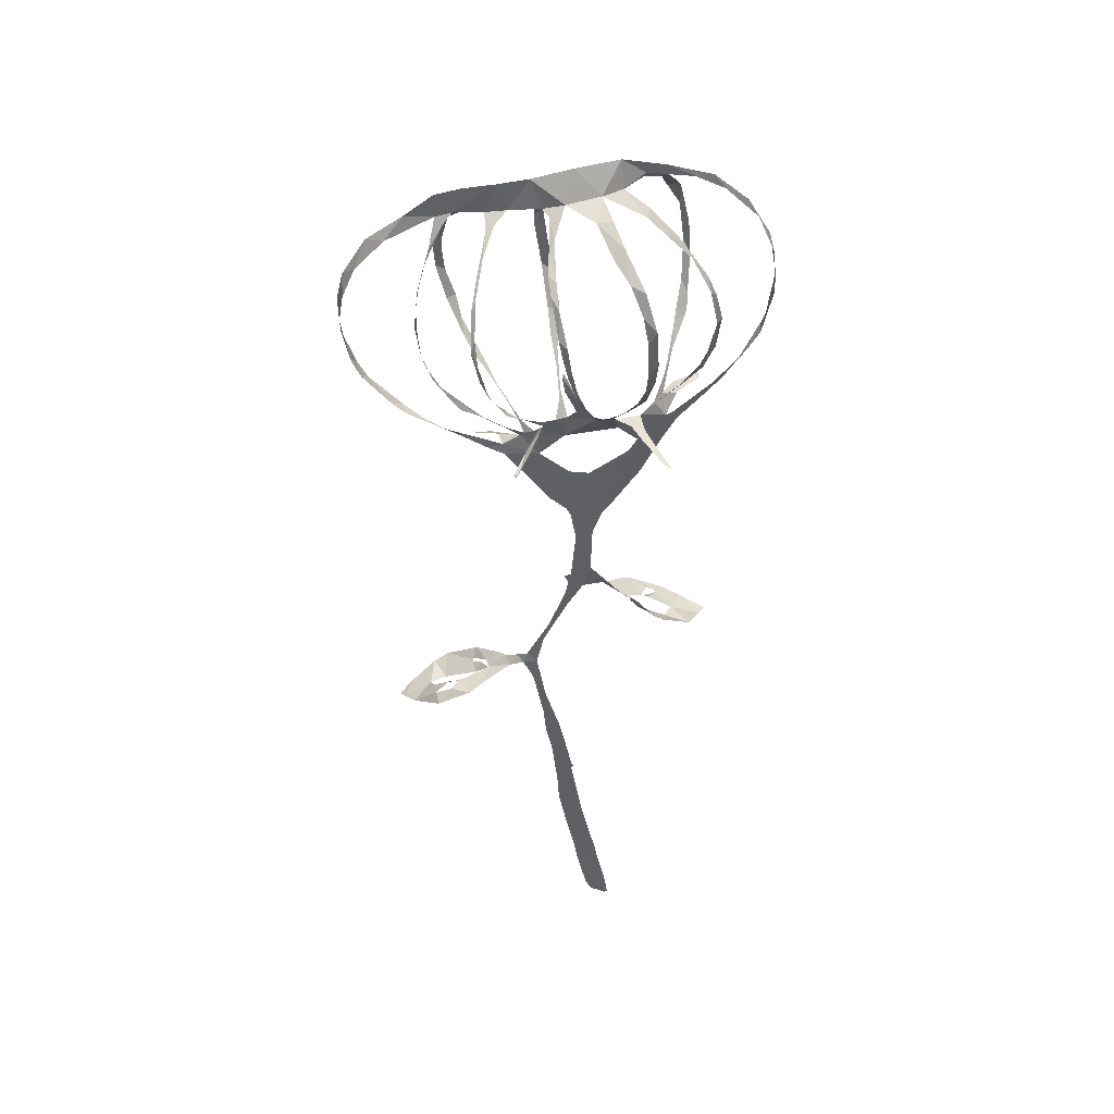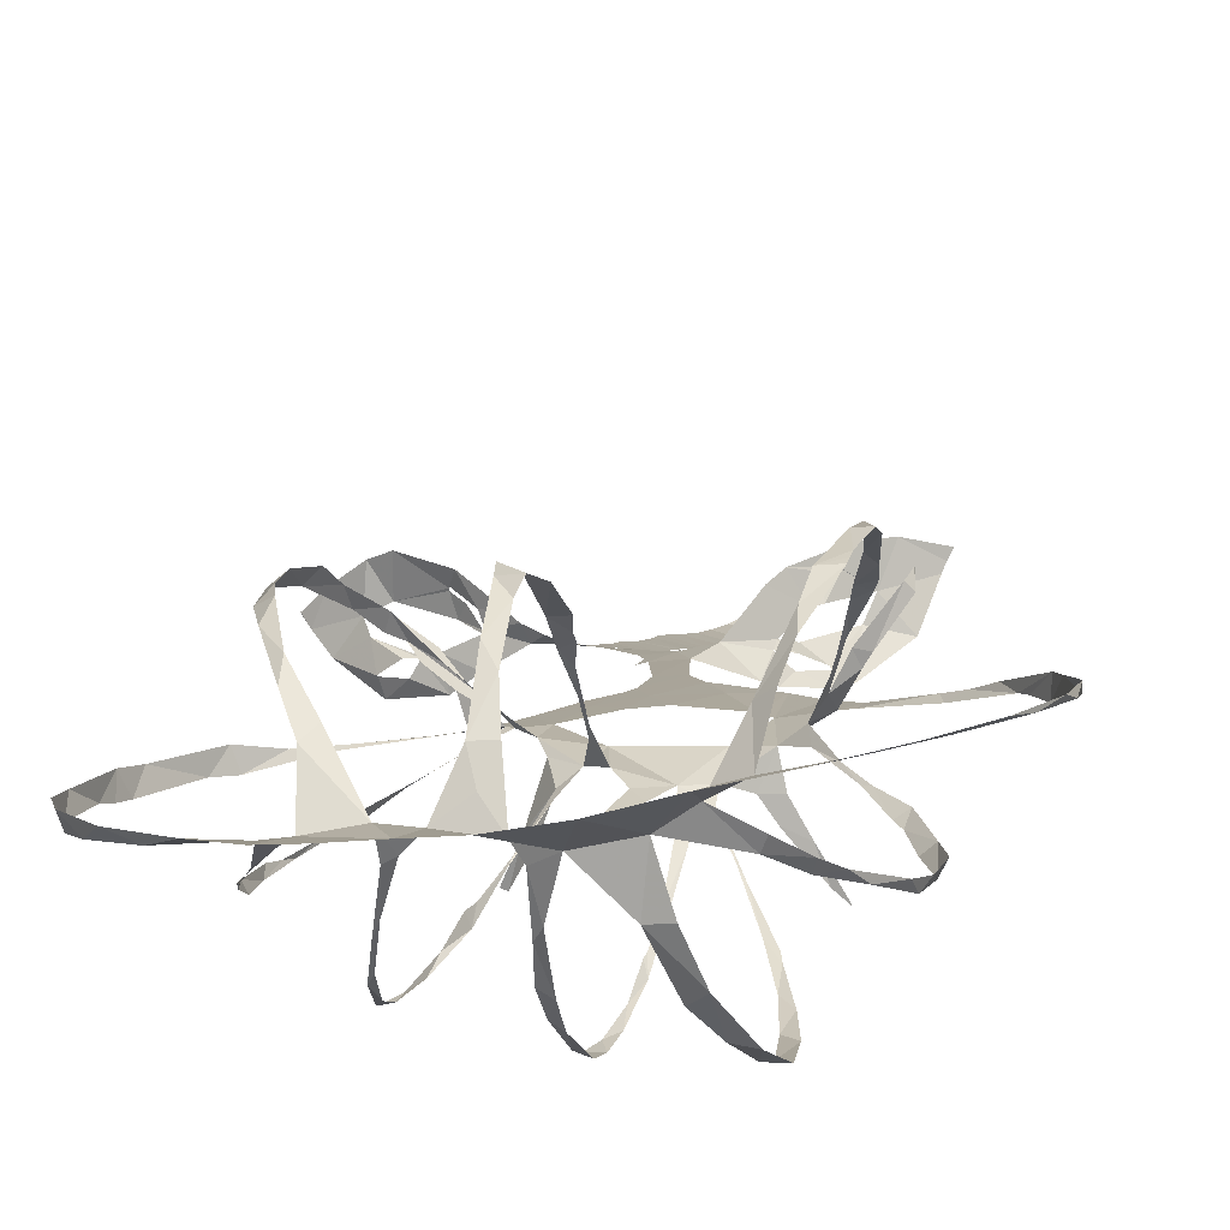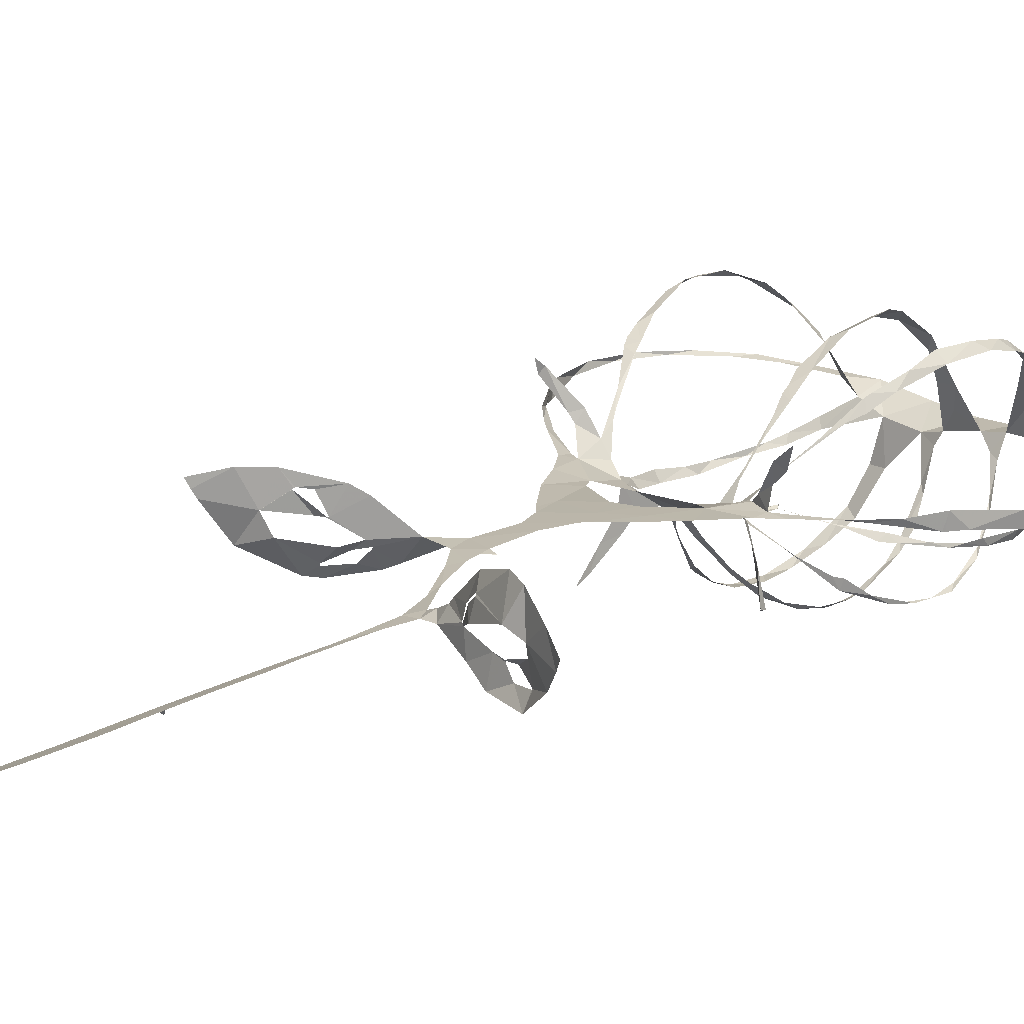
<metadata>
{"format":"obj","ext":"obj","renderer":"f3d","projection":"perspective","resolution":1024,"background":"white","views":[{"elev":49.1,"azim":-177.6,"up":"+Y"},{"elev":10.4,"azim":-176.8,"up":"+Z"},{"elev":8.1,"azim":36.0,"up":"+Z"}]}
</metadata>
<code>
v -26.55 22.49 8.51
v -26 20.85 8.364
v -23.2 15.36 6.676
v -21.48 13.23 5.761
v -19.83 11.44 5.146
v -15.42 6.985 3.63
v -13.16 2.96 2.962
v -10.77 -2.187 2.321
v -6.538 -8.893 1.509
v -5.445 -10.38 1.318
v -4.117 -14.29 1.001
v -3.933 -21.77 0.629
v -8.51 -24.87 -1.454
v -9.707 -25.65 -1.965
v -13.58 -28.57 -2.634
v -14.9 -29.71 -2.425
v -19.03 -33.24 0.1162
v -20.67 -35.81 4.063
v -21.03 -36.15 4.878
v -21.44 -36.4 5.685
v -21.49 -36.42 5.794
v -21.49 -36.43 5.836
v -17.65 -34.78 6.787
v -14.62 -32.87 6.779
v -10.05 -29.57 5.473
v -8.726 -28.45 4.494
v -5.751 -25.55 1.058
v -2.847 -25.62 0.3593
v -0.4939 -29.52 -0.3151
v 2.959 -36.43 -1.438
v 3.981 -40.89 -2.254
v 2.66 -47.35 -3.57
v 0.5659 -53.13 -4.857
v -0.1053 -55.51 -5.332
v -1.461 -61.29 -6.387
v -1.504 -61.62 -6.462
v -1.967 -61.37 -7.35
v -1.972 -61.38 -7.374
v -1.554 -62.88 -6.571
v -2.839 -69.32 -7.721
v -3.249 -71.66 -8.113
v -4.761 -77.66 -9.229
v -5.523 -80.16 -9.719
v -6.097 -82.94 -10.18
v -7.329 -88.02 -10.98
v -8.003 -92.32 -11.22
v -7.645 -92.99 -11.07
v -5.421 -93.75 -9.916
v -5.022 -93.38 -9.858
v -4.282 -91.39 -9.92
v -3.024 -86.1 -9.429
v -2.153 -81.38 -8.813
v -0.9305 -76.42 -8.002
v 0.3518 -70.69 -7.013
v 0.6698 -66.28 -6.413
v 1.496 -59.69 -5.422
v 2.551 -55.28 -4.622
v 2.95 -51.45 -4.06
v 4.539 -44.19 -2.822
v 6.087 -41.41 -2.224
v 8.156 -42.04 -2.325
v 11.75 -43.19 -4.636
v 14.13 -43.97 -6.496
v 18.97 -46.05 -7.299
v 23.07 -48.74 -4.834
v 24.8 -50.07 -2.97
v 25.58 -50.76 -1.987
v 25.63 -50.8 -1.83
v 23.56 -49.67 0.2238
v 20.48 -47.94 2.58
v 18.47 -46.96 3.433
v 13.76 -44.18 2.599
v 9.659 -41.87 -0.1267
v 8.912 -41.54 -0.759
v 7.082 -40.54 -1.423
v 5.578 -39.82 -1.801
v 5.486 -39.72 -1.804
v 2.241 -33.6 -1.009
v -0.2016 -27.07 -0.2054
v -0.7092 -24.55 0.01849
v -0.1071 -23.07 -0.2089
v -0.1253 -23.18 -0.2715
v -0.1878 -23.09 -0.1147
v -1.077 -22.85 0.1769
v -1.712 -15.25 0.6919
v -0.9464 -10.58 0.8541
v -0.3179 -9.302 0.8554
v 2.055 -7.023 0.7221
v 5.173 -2.505 0.6132
v 8.224 1.836 0.5742
v 10.78 3.246 0.5135
v 15.16 5.862 0.5337
v 18.99 8.177 0.6561
v 22.19 10.46 1.391
v 26.47 15.5 1.232
v 27.76 17.85 1.475
v 29.56 23.62 1.507
v 29.69 28.55 2.1
v 28.75 32.53 2.391
v 25.44 38.05 2.75
v 20.48 41.73 2.995
v 16.48 44.9 3.438
v 13.03 45.74 3.764
v 8.766 46.2 4.181
v 4.588 46.85 4.581
v -0.895 47.77 5.699
v -6.703 48.14 7.313
v -12.51 46.71 8.314
v -18.46 44.58 9.352
v -23.07 40.36 9.812
v -26.17 34.97 9.892
v -27.33 28.64 9.444
v -13.85 7.761 3.316
v -15.3 9.356 6.174
v -15.92 9.171 7.154
v -18.4 8.024 10.54
v -18.35 7.426 11.97
v -18.31 7.483 12.01
v -17.72 8.209 11.26
v -14.68 10.02 7.556
v -13.33 10.57 4.868
v -14.38 14.76 9.038
v -15.96 17.99 12.43
v -15.98 18.08 12.5
v -24.21 17.4 6.405
v -20.11 12.87 4.859
v -15 8.427 3.567
v -10.32 9.455 1.474
v -10.94 9.612 -1.437
v -12.55 9.29 -4.379
v -14.83 9.005 -8.269
v -14.76 8.998 -8.304
v -13.57 9.04 -7.253
v -10.47 9.772 -3.328
v -9.126 10.05 -1.343
v -6.949 10.55 -0.6391
v -6.752 11.81 -1.649
v -7.922 14.72 -3.769
v -8.685 16.52 -5.012
v -10.81 21.35 -7.961
v -17.12 20.05 -0.541
v -15.25 16.09 0.6346
v -12.37 11.59 1.855
v -4.431 10.52 -0.7814
v -2.707 13.3 -1.165
v -1.957 14.7 -1.352
v -0.008794 18.91 -0.901
v 0.1469 18.84 -0.8176
v 0.2044 18.8 -0.8426
v 0.2214 18.57 -1.217
v -0.09102 16.36 -1.447
v -1.669 11.9 -0.6854
v -0.4188 9.963 0.154
v 0.6634 12.27 3.116
v 1.243 16.04 7.393
v 1.06 17.83 9.223
v 1.072 17.89 9.237
v -3.142 19.67 -8.493
v -3.774 17.2 -6.781
v -4.346 13.34 -3.509
v 2.851 9.524 -1.283
v 3.937 8.905 -4.482
v 5.919 6.858 -8.265
v 6.121 6.453 -8.136
v 6.154 6.424 -8.117
v 6.227 6.434 -8.063
v 6.465 6.801 -8.066
v 4.941 7.777 -4.428
v 3.491 7.479 0.2105
v 4.201 6.107 1.095
v 5.829 6.583 2.361
v 7.082 7.534 3.657
v 9.422 9.692 6.247
v 12.26 13.11 10.01
v 6.945 16.86 -6.433
v 5.09 13.71 -4.411
v 6.199 4.84 1.48
v 7.267 4.145 2.293
v 10.57 1.206 5.618
v 13.78 -1.086 7.314
v 13.86 -1.113 7.339
v 13.97 -1.135 7.38
v 11.65 1.666 4.767
v 9.346 3.099 3.312
v 8.575 3.572 0.9051
v 10.2 4.269 0.7595
v 16.48 6.872 0.2622
v 21.52 10.41 -0.4668
v 21.6 10.48 -0.4699
v 13.67 13.02 -2.255
v 11.6 10.88 -0.992
v 8.839 7.868 0.2554
v -13.17 -29.52 -1.404
v -13.06 -29.57 -1.261
v -10.89 -28.17 -0.15
v -9.312 -27.49 0.1543
v -9.409 -27.43 -0.02349
v -10.79 -27.69 -1.302
v -13.22 -29.45 -1.513
v -13.74 -32.04 5.065
v -13.63 -31.96 5.159
v -12.42 -31.01 4.965
v -11.67 -30.11 2.702
v -11.77 -30.18 2.695
v -11.85 -30.24 2.713
v -12.61 -31.65 4.031
v -13.85 -32.1 4.957
v 14.26 -45.34 1.024
v 14.17 -45.21 1.1
v 12.08 -43.59 -0.1365
v 11.56 -43.43 -1.657
v 11.69 -43.53 -1.664
v 12.96 -44.54 0.03227
v 14.25 -45.43 0.7979
v 19.57 -45.61 -5.453
v 17.59 -44.61 -4.009
v 16.34 -44.48 -3.897
v 16.24 -44.42 -3.992
v 17.08 -44.51 -5.456
v 19.42 -45.55 -5.527
v -10.05 4.166 2.054
v -8.902 1.922 1.929
v -3.487 -2.328 1.45
v -0.7006 -1.96 1.245
v 3.509 1.763 1.016
v -0.06996 5.979 0.57
v -7.36 7.375 0.9604
v -16.19 18.84 13.15
v -16.21 20.45 14.31
v -16.33 25.37 16.89
v -15.95 29.78 18.02
v -14.77 35.42 17.67
v -14.6 36.22 17.4
v -14.45 36.83 17.18
v -11.92 41.43 14.19
v -10.99 43.71 12.02
v -9.855 45.88 7.685
v -16.05 44.7 8.709
v -19.99 42.5 9.213
v -24.53 37.84 9.482
v -26.9 32.39 9.173
v -27.43 26.43 8.246
v -25.94 20.7 6.525
v -24.8 18.42 6.518
v -7.14 44.56 5.997
v -9.634 42.77 10.94
v -11.94 39.25 15.44
v -12.65 36.76 17.05
v -14.58 32.58 18.42
v -15.32 26.98 17.87
v -15.28 21.92 15.25
v -14.72 18.87 12.84
v -14.57 17.67 11.78
v -13.78 13.84 7.773
v -13.39 12.54 6.284
v -12.14 10.43 3.076
v -14.17 13.95 1.466
v -15.94 16.63 0.7356
v -18.22 19.93 0.2362
v -19.64 24.62 -0.6445
v -20.2 29.32 -0.408
v -19.29 33.22 -0.4942
v -18.07 35.93 -0.07622
v -14.7 40.16 1.428
v -13.05 41.57 2.37
v -10.54 43.21 3.982
v -10.95 22.27 -8.432
v -11.82 26.51 -10
v -12.14 30.35 -10.73
v -11.81 35.59 -10.5
v -10.23 40.19 -8.451
v -7.573 43.6 -4.476
v -5.898 44.8 -0.4433
v -4.455 44.73 4.236
v -10.09 42.78 2.799
v -12.83 41 1.298
v -15.93 38.58 0.2215
v -18.48 34.38 -1.292
v -19.55 29.43 -1.666
v -18.57 24.4 -1.617
v -17.74 21.29 -0.7964
v -17.19 20.21 -0.5785
v 0.09539 44.09 3.143
v -3.95 44.39 -0.6554
v -6.204 42.71 -5.468
v -8.369 40.84 -7.929
v -10.01 37.51 -9.912
v -10.74 33.98 -10.82
v -10.92 28.97 -10.75
v -10.73 24.84 -9.592
v -9.777 20.44 -7.505
v -8.119 15.52 -4.349
v -7.16 13.34 -2.793
v -5.719 11.15 -1.245
v -5.219 13.52 -3.679
v -4.026 17.76 -7.475
v -3.226 21.15 -9.807
v -2.072 26.01 -11.5
v -1.36 29.68 -11.76
v -0.8197 32.97 -11.17
v 0.3834 37.17 -8.542
v 0.7844 39.38 -6.164
v 1.254 42.2 -1.419
v 1.064 17.89 9.275
v 1.228 18.52 9.875
v 1.094 20.02 11.15
v 2.089 24.13 13.79
v 3.038 29.67 15.25
v 3.42 33.87 14.61
v 3.834 38.62 11.53
v 3.535 40.86 8.314
v 2.989 43.12 3.493
v 2.089 43.04 2.054
v 1.88 41.48 -2.435
v 1.903 39.93 -5.288
v 1.354 38.19 -7.532
v 0.3144 33.74 -10.5
v -0.1773 31.49 -11.18
v -0.9923 28.01 -11.47
v -2.175 23.7 -10.6
v -2.908 20.28 -8.783
v 7.364 42.42 3.894
v 5.436 40.87 8.25
v 4.922 37.28 13.06
v 4.6 32.49 15.57
v 4.658 30.04 15.95
v 3.692 24.81 14.51
v 2.697 19.86 11.07
v 2.228 17.28 8.654
v 1.217 14.08 5.228
v 0.7583 11.39 2.16
v 1.206 9.405 0.08399
v 2.891 10.67 -1.687
v 5.428 14.42 -5.061
v 7.182 17.77 -7.833
v 9.334 22.75 -9.479
v 10.58 27.97 -9.507
v 10.94 31.46 -8.49
v 10.89 35.78 -5.808
v 10.2 39.13 -1.912
v 8.938 41.4 2.14
v 12.3 13.16 10.05
v 12.63 13.58 10.35
v 14.59 16.6 12.18
v 15.43 19.41 13.76
v 16.8 23.47 14.3
v 17.11 27.54 14.18
v 16.84 29.71 13.9
v 15.73 34.72 11.67
v 13.33 38.25 8.639
v 10.29 41.91 4.022
v 9.953 40.95 1.532
v 10.78 38.1 -3.32
v 11.41 34.74 -6.711
v 11.45 30.15 -9.14
v 10.37 25.39 -9.65
v 8.731 20.61 -8.467
v 7.584 17.91 -6.709
v 7.021 16.98 -6.481
v 14.27 42.27 3.325
v 14.49 39.48 7.765
v 15.84 36.63 10.18
v 17.51 31.75 12.58
v 18.16 28.86 13.08
v 17.96 24.76 13.44
v 16.6 19.64 12.61
v 14.24 15.01 10.44
v 12.65 12.78 8.67
v 11.36 11.5 7.886
v 7.767 8.005 4.294
v 6.455 6.615 2.746
v 5.628 5.305 1.486
v 7.982 7.088 0.6107
v 11.03 10.33 -0.687
v 13.95 14.25 -1.665
v 16.2 17.62 -2.712
v 17.79 21.13 -3.067
v 18.48 23.03 -2.795
v 19.21 27.95 -2.57
v 18.7 33.13 -1.519
v 17.57 36.94 -0.007773
v 15.46 40.99 2.387
v 21.69 10.58 -0.4726
v 23.3 11.97 -0.3095
v 27.01 17.01 -0.5533
v 27.77 18.54 -0.4394
v 28.44 20.04 -0.1167
v 29.33 26.36 0.2156
v 28.67 30.2 0.4867
v 26.92 34.38 1.139
v 22.93 38.57 1.833
v 16.46 41.82 2.962
v 17.2 38.41 0.6521
v 18.4 34.41 -1.262
v 18.91 31.05 -2.387
v 18.77 27.83 -3.487
v 18.45 23.98 -3.574
v 17.15 19.52 -3.328
v 14.79 14.81 -2.573
v 13.85 13.24 -2.355
v -9.517 -28.13 0.7905
v -11 -29.96 0.2679
v -15.27 -32.73 0.9941
v -16.25 -33.36 3.229
v -12.7 -30.77 2.801
v -11.84 -30.2 2.645
v 11.72 -43.47 -1.939
v 14.84 -44.06 -3.445
v 16.17 -44.46 -3.812
v 20.11 -46.98 -2.942
v 20.76 -48.13 -1.577
v 18.55 -48.03 -0.4708
v 13.62 -45.42 -1.303
v -24.54 17.99 6.464
v -10.83 21.44 -8.015
v -17.16 20.15 -0.5648
v -3.074 19.84 -8.574
v 12.3 13.12 10.05
v 6.991 16.94 -6.462
v 13.79 13.16 -2.322
v -6.783 -5.471 1.61
v 4.737 42.04 5.81
v 1.582 -4.316 0.9219
v -1.928 -6.647 1.142
f 108 109 238
f 237 107 108
f 108 238 237
f 237 236 246
f 239 109 110
f 111 240 110
f 238 109 239
f 235 246 236
f 110 240 239
f 107 237 245
f 245 237 246
f 107 245 274
f 245 266 275
f 247 246 235
f 275 266 265
f 248 247 234
f 233 248 234
f 235 234 247
f 240 111 241
f 265 264 276
f 264 263 277
f 111 112 241
f 241 112 242
f 231 249 232
f 1 242 112
f 2 125 244
f 1 2 243
f 244 243 2
f 1 243 242
f 231 230 250
f 231 250 249
f 263 262 278
f 262 279 278
f 248 233 232
f 230 251 250
f 229 251 230
f 229 228 252
f 228 123 252
f 119 118 116
f 117 116 118
f 124 123 228
f 252 251 229
f 260 281 280
f 261 260 279
f 232 249 248
f 106 107 274
f 274 245 275
f 274 273 284
f 283 106 274
f 274 284 283
f 272 285 284
f 264 277 276
f 265 276 275
f 271 286 272
f 272 286 285
f 273 272 284
f 312 105 283
f 313 312 283
f 283 303 313
f 422 322 312
f 314 313 303
f 314 303 302
f 301 316 302
f 314 302 315
f 310 323 311
f 324 310 309
f 315 302 316
f 262 261 279
f 271 270 287
f 270 269 288
f 287 286 271
f 281 260 259
f 279 260 280
f 282 281 259
f 141 282 259
f 282 141 416
f 267 140 291
f 290 268 267
f 133 131 130
f 131 133 132
f 269 268 289
f 277 263 278
f 288 287 270
f 317 301 300
f 301 317 316
f 317 300 318
f 291 290 267
f 290 289 268
f 298 319 299
f 297 320 298
f 289 288 269
f 105 322 104
f 105 106 283
f 4 125 3
f 119 116 115
f 3 125 2
f 253 252 123
f 119 115 120
f 253 123 122
f 5 6 127
f 4 5 126
f 127 126 5
f 115 114 120
f 254 122 255
f 114 121 120
f 125 4 126
f 121 255 122
f 122 254 253
f 142 258 257
f 258 141 259
f 143 142 257
f 121 256 255
f 114 113 121
f 143 257 256
f 128 143 256
f 130 129 134
f 7 113 6
f 6 113 127
f 221 113 7
f 8 221 7
f 256 121 113
f 128 256 113
f 198 14 15
f 244 125 414
f 321 158 417
f 140 267 415
f 174 342 418
f 15 16 199
f 199 16 193
f 193 16 403
f 403 16 17
f 194 403 402
f 22 20 21
f 22 23 19
f 22 19 20
f 36 38 39
f 37 38 36
f 23 404 18
f 221 227 128
f 8 222 221
f 402 195 194
f 198 15 199
f 128 113 221
f 128 135 129
f 193 403 194
f 406 405 205
f 401 406 204
f 405 207 206
f 18 404 17
f 17 404 403
f 39 35 36
f 56 35 39
f 23 18 19
f 35 56 34
f 55 39 40
f 54 40 41
f 33 57 58
f 291 140 139
f 142 141 258
f 291 139 292
f 130 134 133
f 292 139 138
f 134 129 135
f 138 137 293
f 136 128 227
f 144 294 136
f 136 135 128
f 144 136 227
f 136 294 137
f 297 296 158
f 295 159 296
f 159 295 160
f 227 226 144
f 294 160 295
f 294 293 137
f 294 144 160
f 144 152 145
f 152 146 145
f 293 292 138
f 296 159 158
f 13 14 197
f 14 198 197
f 401 196 195
f 203 401 204
f 26 401 203
f 405 206 205
f 195 402 401
f 27 13 196
f 197 196 13
f 24 201 200
f 24 200 404
f 404 200 207
f 404 207 405
f 202 201 25
f 33 58 32
f 42 53 41
f 42 43 52
f 52 43 44
f 205 204 406
f 27 196 401
f 404 23 24
f 202 25 203
f 25 201 24
f 57 33 34
f 56 57 34
f 55 56 39
f 54 55 40
f 45 46 50
f 51 44 45
f 32 59 31
f 400 190 420
f 300 299 318
f 105 312 322
f 311 323 422
f 323 310 324
f 351 322 341
f 352 341 340
f 309 325 324
f 325 309 308
f 326 325 308
f 354 339 338
f 353 340 339
f 322 351 104
f 352 351 341
f 351 350 361
f 340 353 352
f 362 350 349
f 355 354 338
f 353 339 354
f 364 348 347
f 349 348 363
f 308 307 327
f 328 327 307
f 308 327 326
f 147 146 150
f 320 297 321
f 321 297 158
f 319 298 320
f 328 305 329
f 329 305 156
f 304 156 305
f 157 156 304
f 150 149 147
f 306 305 328
f 149 148 147
f 328 307 306
f 355 337 356
f 337 336 356
f 346 345 366
f 357 356 336
f 357 336 335
f 358 335 359
f 335 334 175
f 175 359 335
f 359 175 419
f 342 174 343
f 343 368 367
f 367 344 343
f 164 167 166
f 166 165 164
f 344 366 345
f 335 358 357
f 346 365 347
f 337 355 338
f 167 164 163
f 360 103 104
f 351 360 104
f 360 351 361
f 392 360 382
f 392 382 393
f 103 360 102
f 381 393 382
f 350 362 361
f 349 363 362
f 381 380 394
f 380 379 395
f 392 101 102
f 391 101 392
f 360 392 102
f 390 100 391
f 380 395 394
f 393 381 394
f 390 389 99
f 99 389 98
f 390 99 100
f 101 391 100
f 348 364 363
f 397 379 378
f 347 365 364
f 397 396 379
f 395 379 396
f 377 397 378
f 344 367 366
f 398 377 376
f 375 400 399
f 375 399 376
f 174 368 343
f 346 366 365
f 387 97 388
f 387 96 97
f 388 97 98
f 98 389 388
f 386 96 387
f 386 385 96
f 96 385 95
f 400 375 190
f 398 376 399
f 188 383 189
f 182 181 180
f 383 94 384
f 188 94 383
f 179 183 182
f 94 95 384
f 95 385 384
f 377 398 397
f 329 156 155
f 152 151 146
f 330 155 154
f 155 330 329
f 154 331 330
f 152 144 153
f 12 85 11
f 331 154 153
f 332 331 153
f 153 226 332
f 144 226 153
f 151 150 146
f 161 176 333
f 176 175 334
f 161 333 332
f 176 334 333
f 169 161 332
f 170 332 226
f 169 168 161
f 86 10 11
f 84 85 12
f 225 170 226
f 167 163 168
f 28 84 12
f 203 25 26
f 401 26 27
f 77 31 60
f 32 58 59
f 77 30 31
f 60 31 59
f 29 30 78
f 12 27 28
f 46 47 50
f 54 41 53
f 63 408 62
f 64 215 220
f 53 42 52
f 78 30 77
f 76 60 75
f 61 407 211
f 212 407 413
f 407 212 211
f 62 408 407
f 61 211 74
f 61 62 407
f 75 60 61
f 60 76 77
f 61 74 75
f 63 218 408
f 29 78 79
f 52 44 51
f 45 50 51
f 64 65 215
f 410 215 65
f 218 63 219
f 219 63 64
f 411 65 66
f 216 215 410
f 48 49 47
f 50 47 49
f 219 64 220
f 217 216 410
f 29 79 28
f 13 27 12
f 369 174 173
f 375 374 191
f 370 369 173
f 172 370 173
f 172 171 371
f 161 168 162
f 371 370 172
f 192 191 374
f 192 373 177
f 190 375 191
f 93 188 187
f 93 94 188
f 184 179 178
f 183 179 184
f 92 187 186
f 91 92 186
f 92 93 187
f 192 374 373
f 174 369 368
f 80 84 28
f 74 211 73
f 79 80 28
f 210 72 73
f 169 332 170
f 170 225 372
f 372 171 170
f 372 225 177
f 373 372 177
f 80 81 83
f 84 80 83
f 82 83 81
f 371 171 372
f 217 410 409
f 218 217 409
f 409 408 218
f 210 73 211
f 212 413 213
f 210 209 72
f 70 412 411
f 177 185 178
f 185 225 90
f 185 177 225
f 184 178 185
f 91 185 90
f 423 88 89
f 89 90 225
f 209 208 72
f 208 214 412
f 412 214 413
f 69 411 66
f 71 208 412
f 413 214 213
f 66 68 69
f 68 66 67
f 410 65 411
f 70 411 69
f 412 70 71
f 208 71 72
f 91 186 185
f 168 163 162
f 182 180 179
f 318 299 319
f 421 8 9
f 421 223 222
f 421 222 8
f 9 10 421
f 223 421 424
f 421 10 424
f 424 224 223
f 89 225 423
f 424 86 87
f 86 11 85
f 311 422 312
f 422 323 322
f 87 423 424
f 424 10 86
f 88 423 87
f 423 225 224
f 224 424 423

</code>
